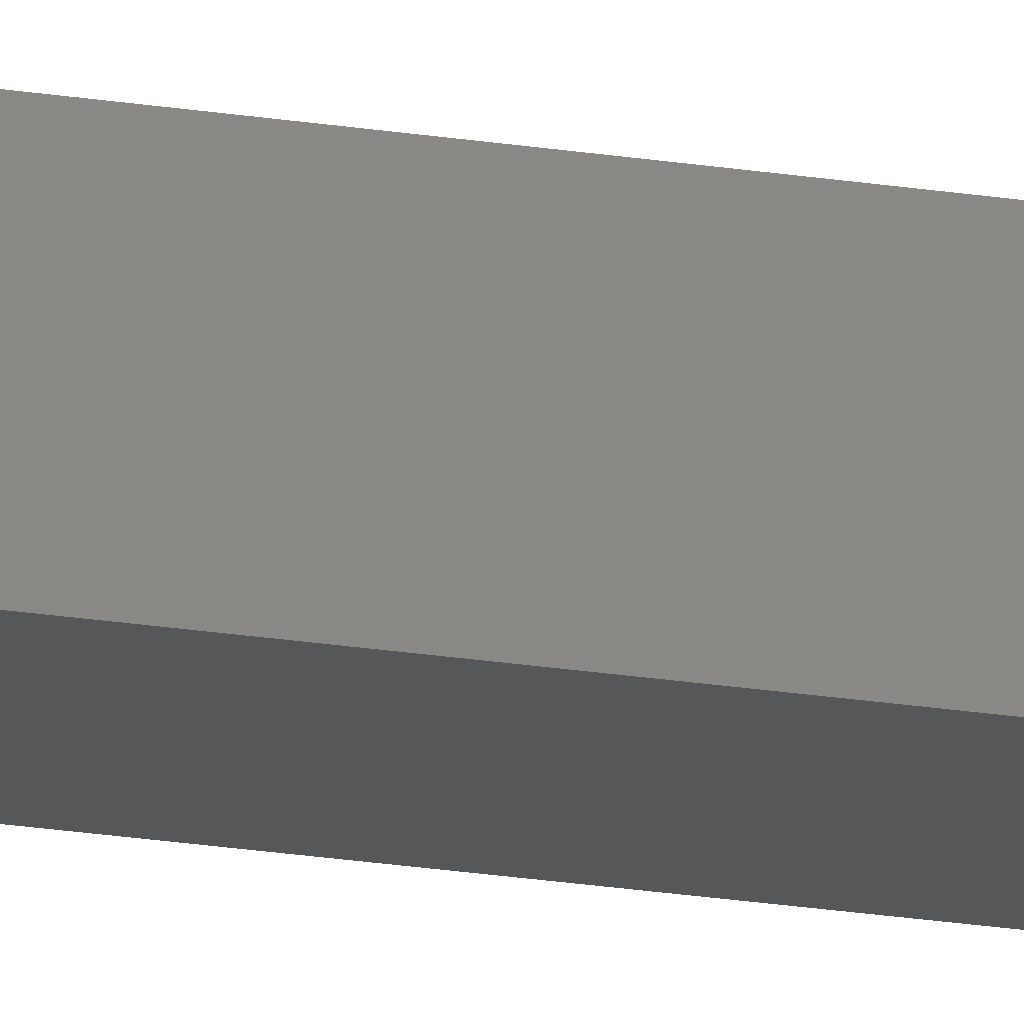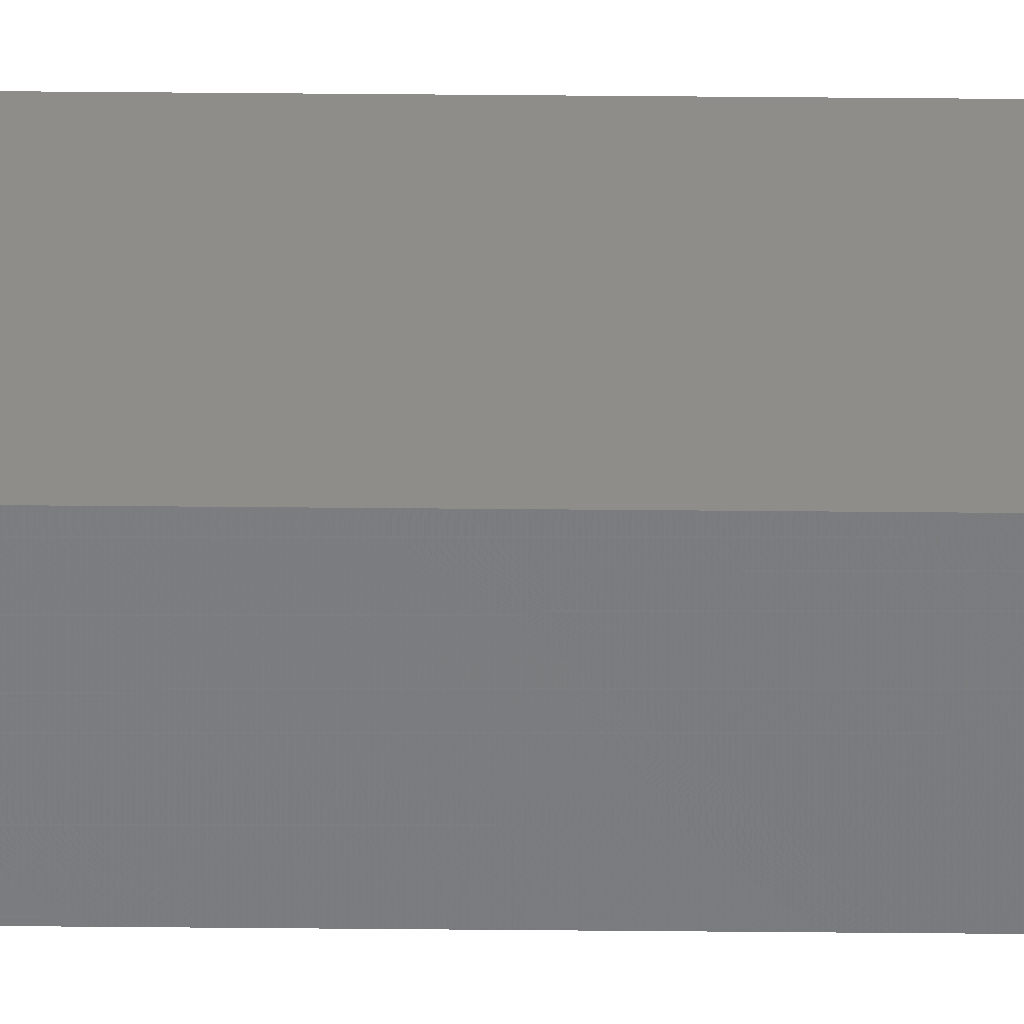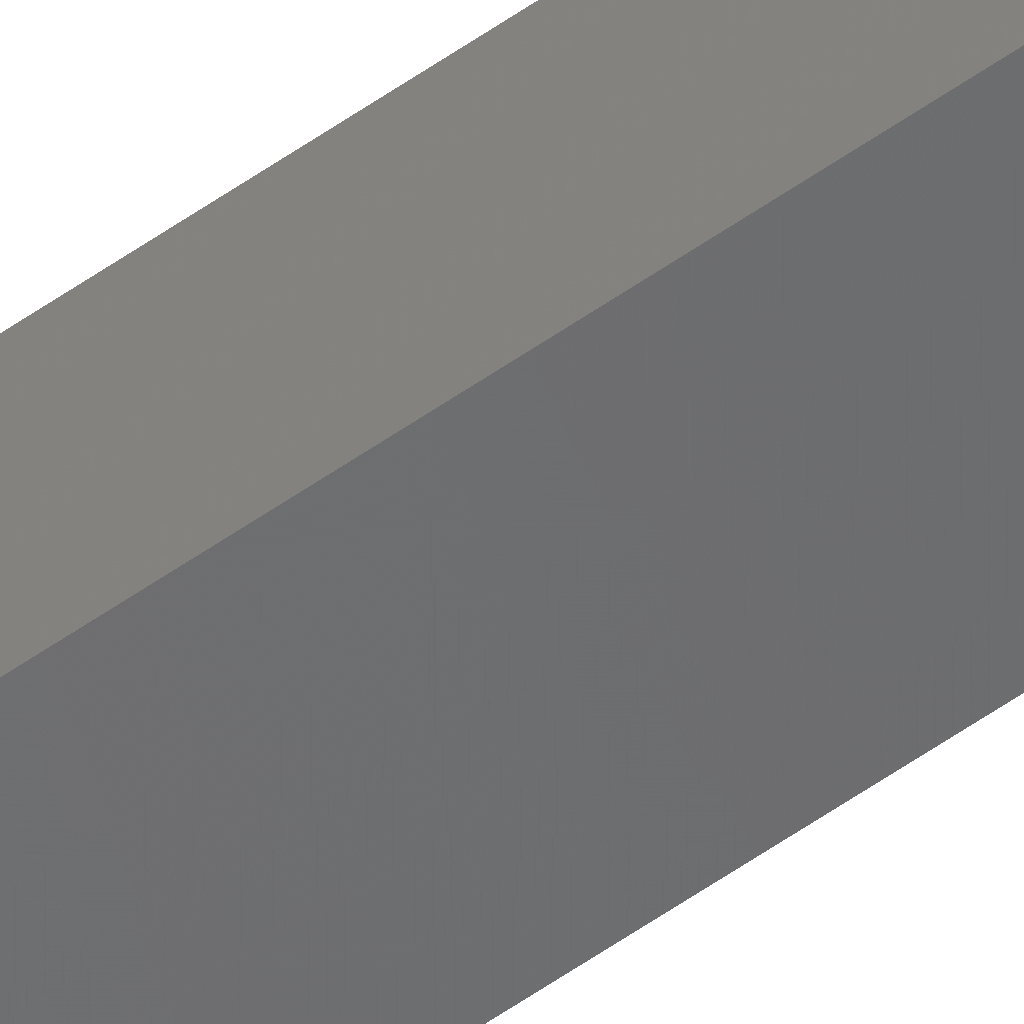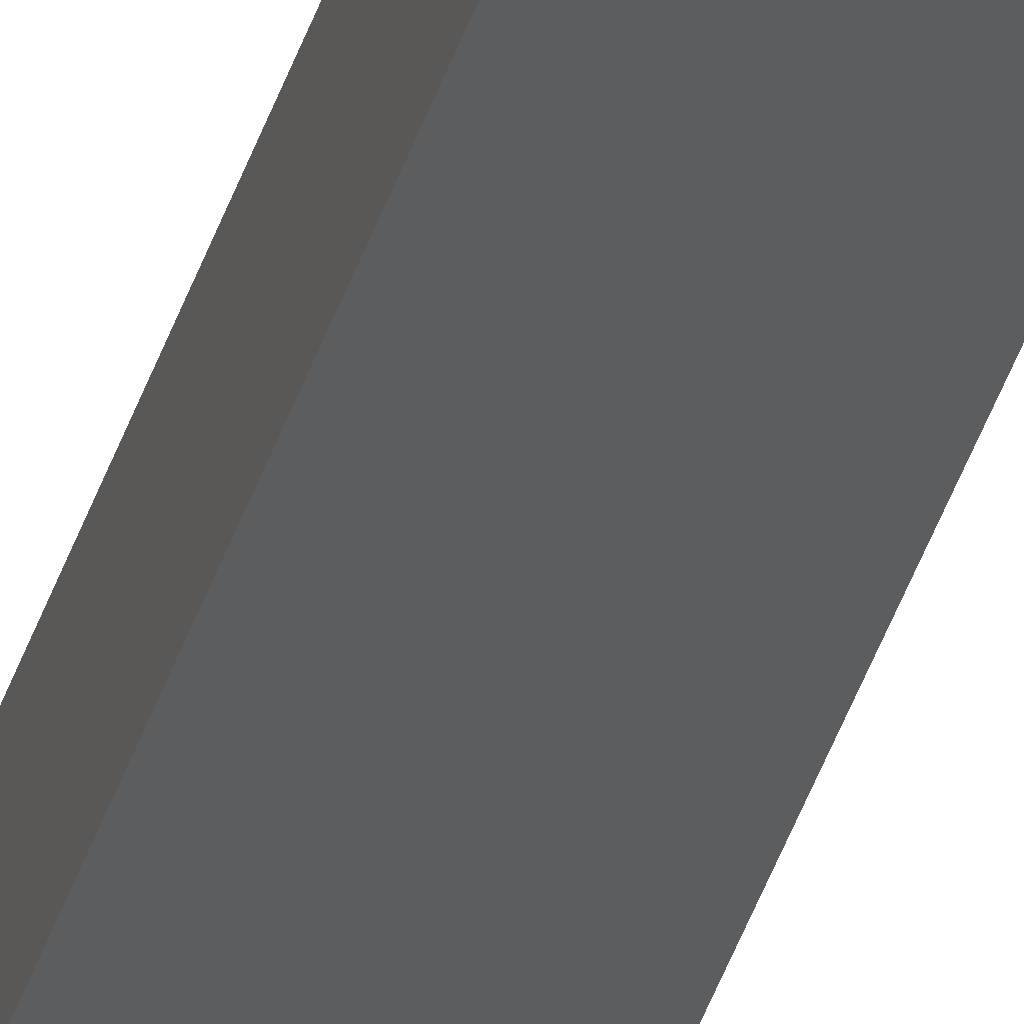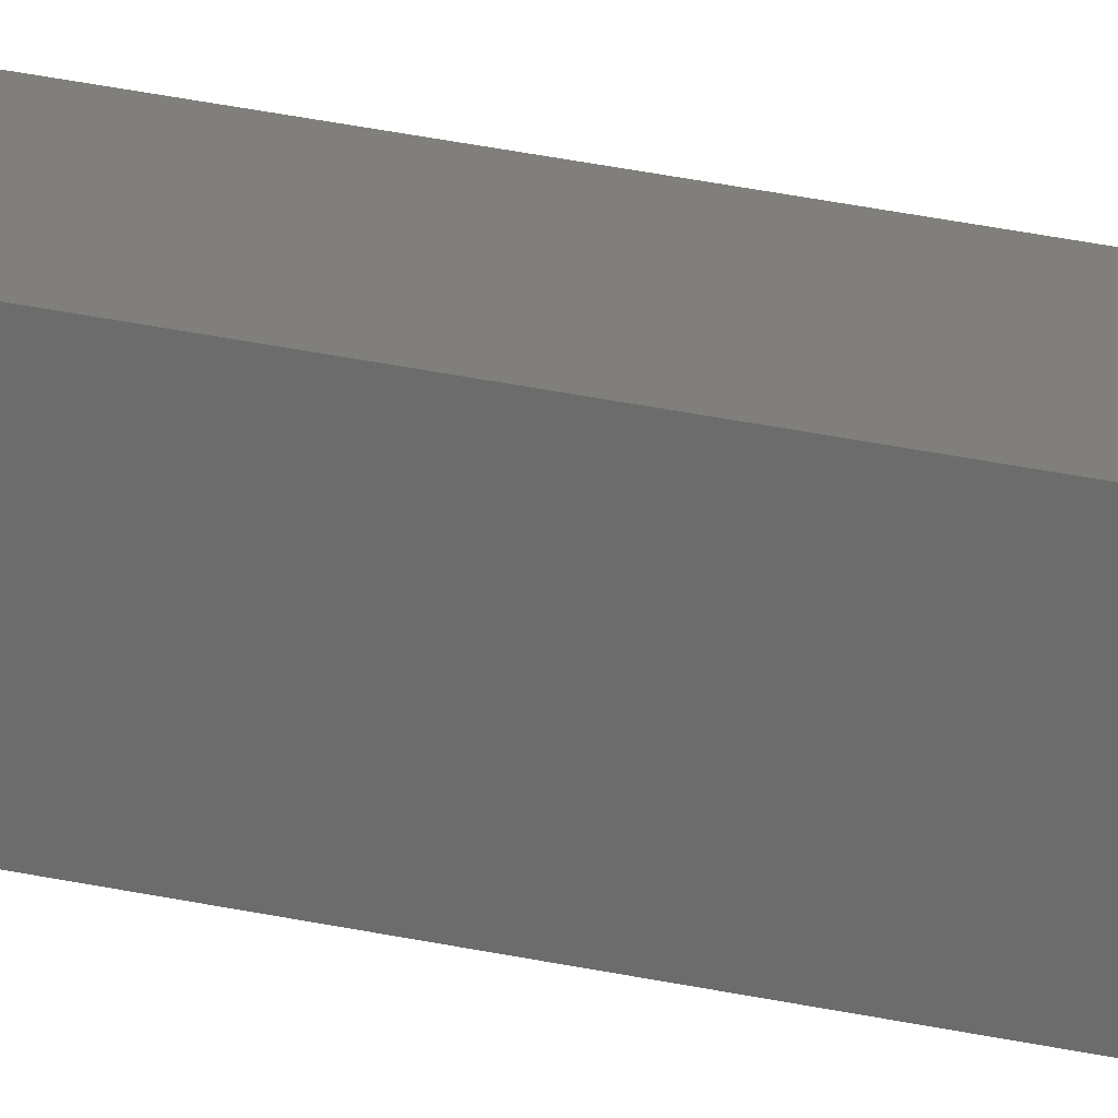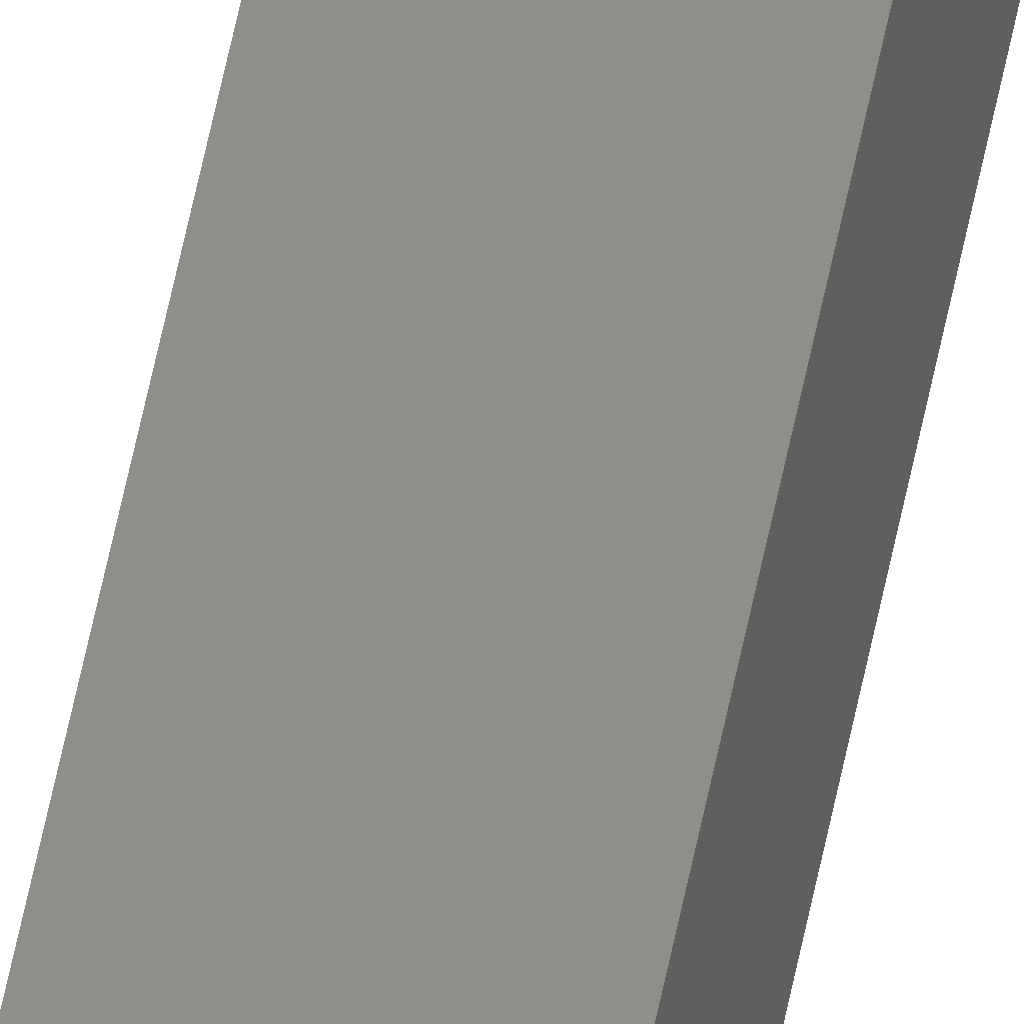
<metadata>
{"format":"stl","ext":"stl","renderer":"f3d","projection":"perspective","resolution":1024,"background":"white","views":[{"elev":-11.7,"azim":62.4,"up":"+Y"},{"elev":33.4,"azim":-89.2,"up":"+Y"},{"elev":-58.1,"azim":-54.0,"up":"+Y"},{"elev":-29.2,"azim":167.2,"up":"+Y"},{"elev":9.3,"azim":-44.6,"up":"+Y"},{"elev":55.1,"azim":10.9,"up":"+Y"}]}
</metadata>
<code>
# stl→obj: 16 verts, 28 faces
v 9.838 -3.855 199.8
v 9.818 -3.857 199.8
v 9.818 -3.857 196.2
v 9.838 -3.855 196.2
v 9.857 -3.853 199.8
v 9.857 -3.853 196.2
v 9.877 -3.851 199.8
v 9.877 -3.851 196.2
v 9.872 -3.801 199.8
v 9.872 -3.801 196.2
v 9.812 -3.807 196.2
v 9.812 -3.807 199.8
v 9.832 -3.805 196.2
v 9.832 -3.805 199.8
v 9.852 -3.803 199.8
v 9.852 -3.803 196.2
f 1 2 3
f 1 3 4
f 5 4 6
f 5 1 4
f 7 6 8
f 7 5 6
f 7 8 9
f 8 10 9
f 11 12 13
f 12 14 13
f 13 15 16
f 16 15 10
f 14 15 13
f 15 9 10
f 12 3 2
f 11 3 12
f 8 16 10
f 6 13 16
f 6 16 8
f 4 13 6
f 3 11 13
f 3 13 4
f 15 7 9
f 15 5 7
f 14 1 15
f 15 1 5
f 12 2 14
f 14 2 1

</code>
